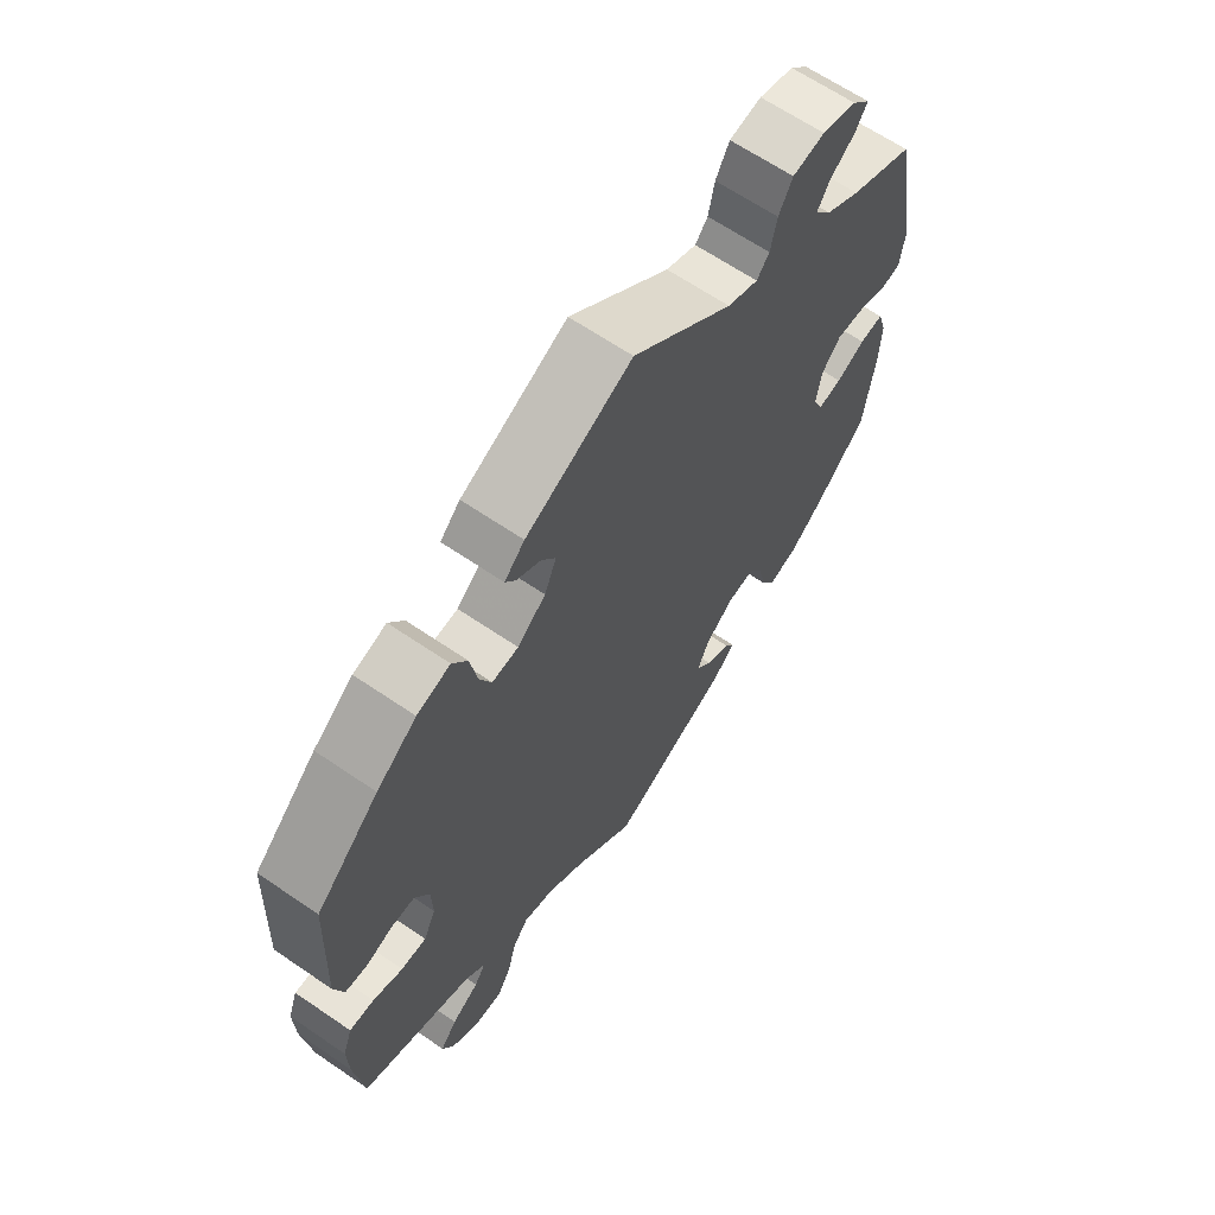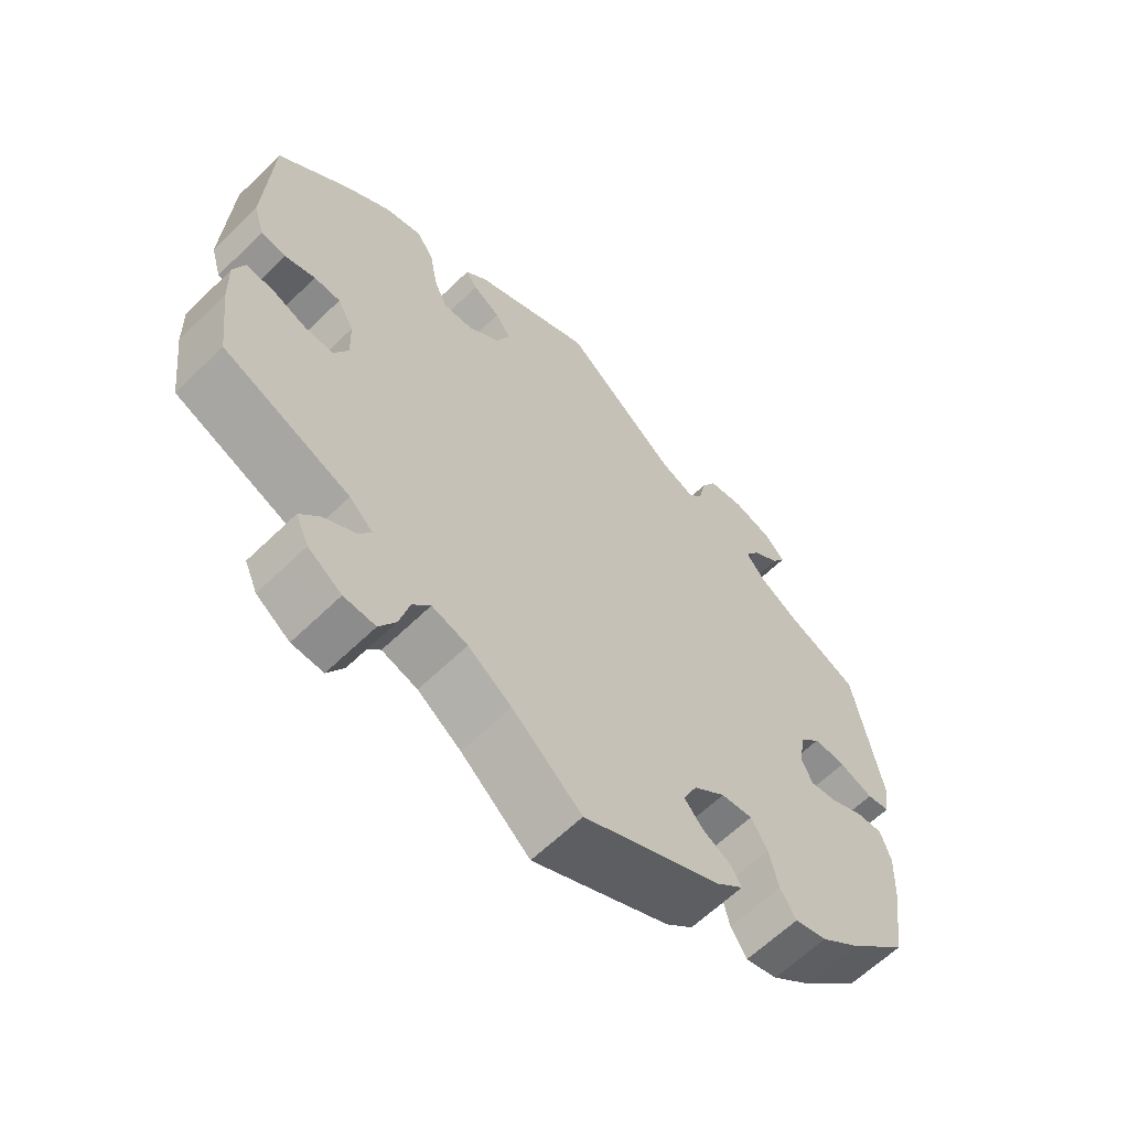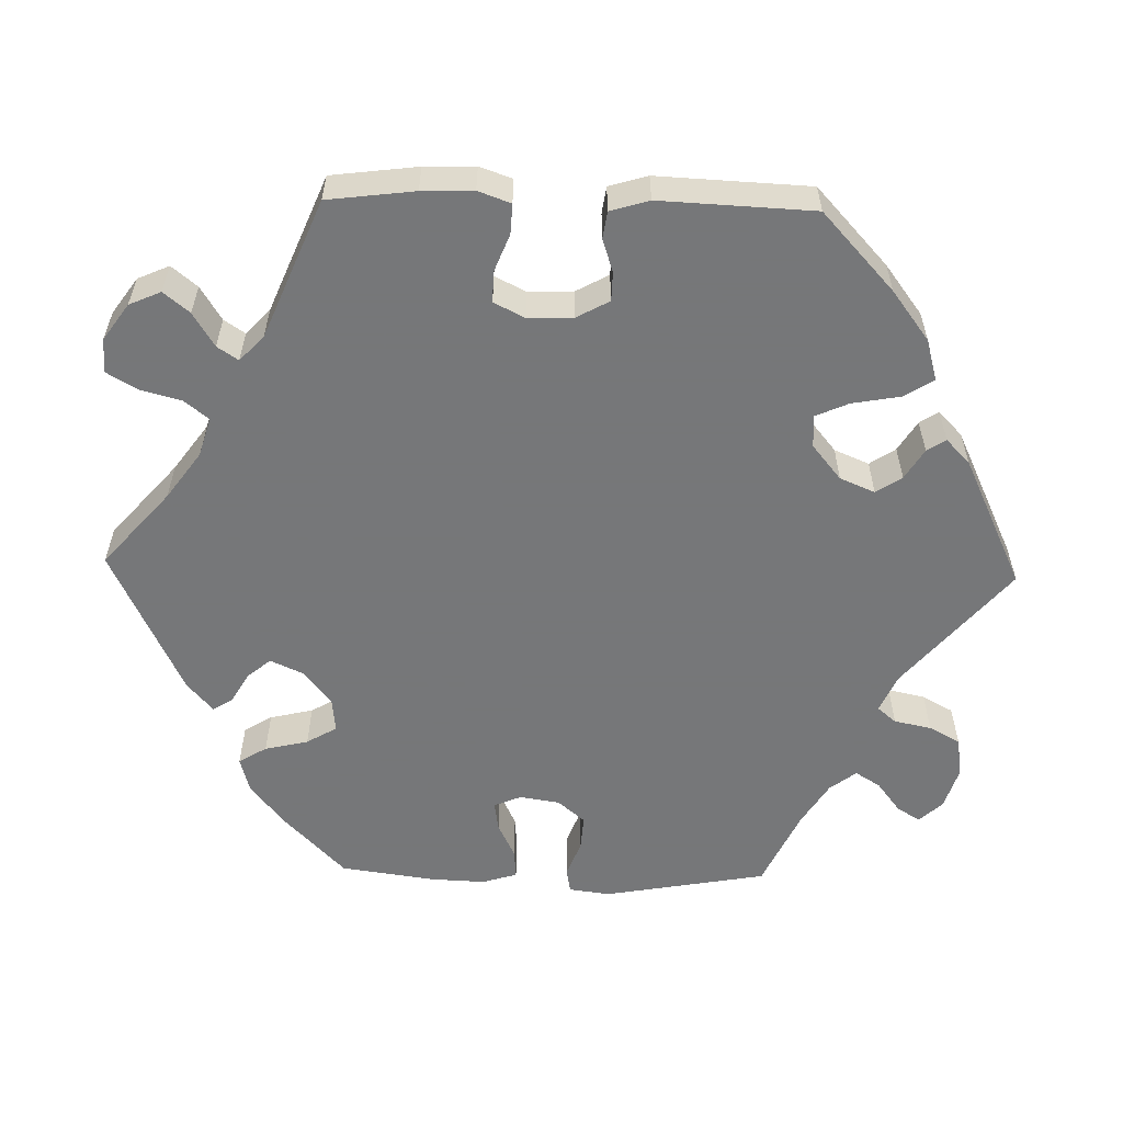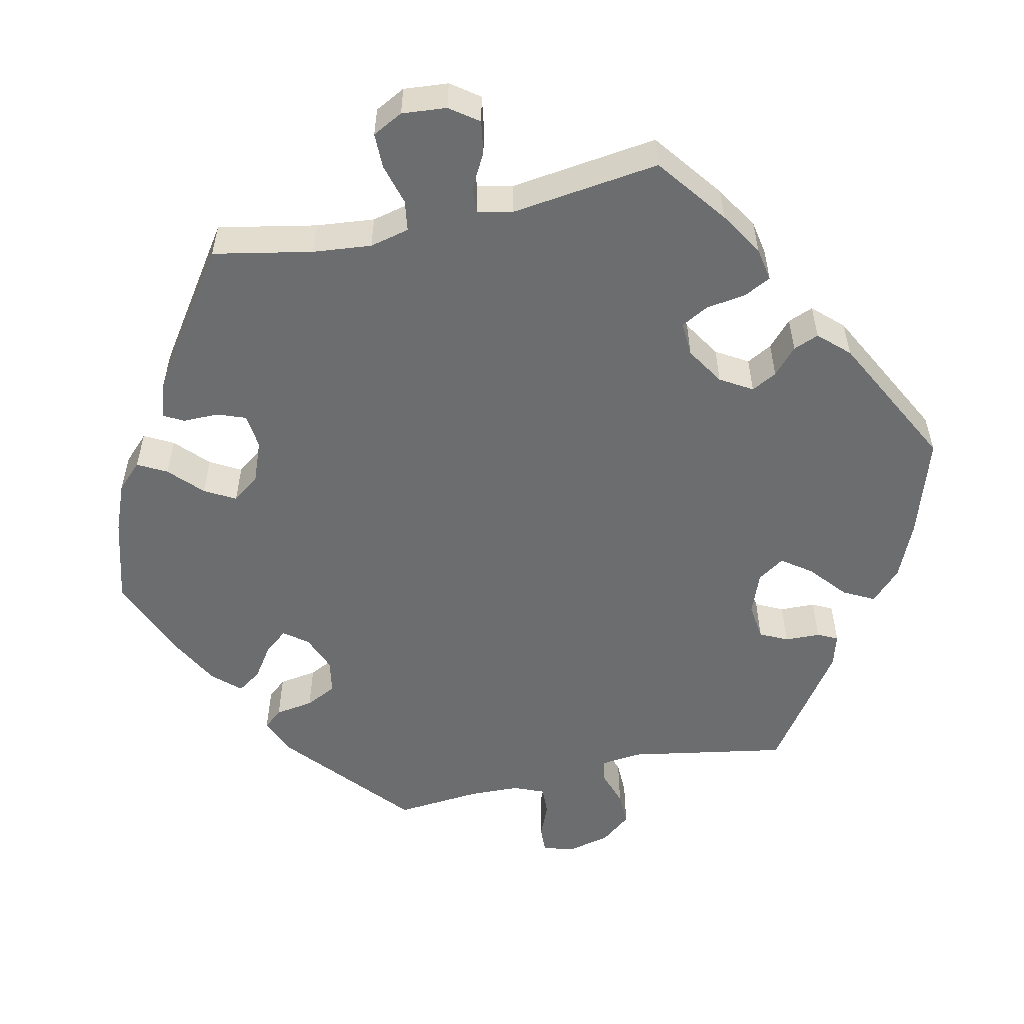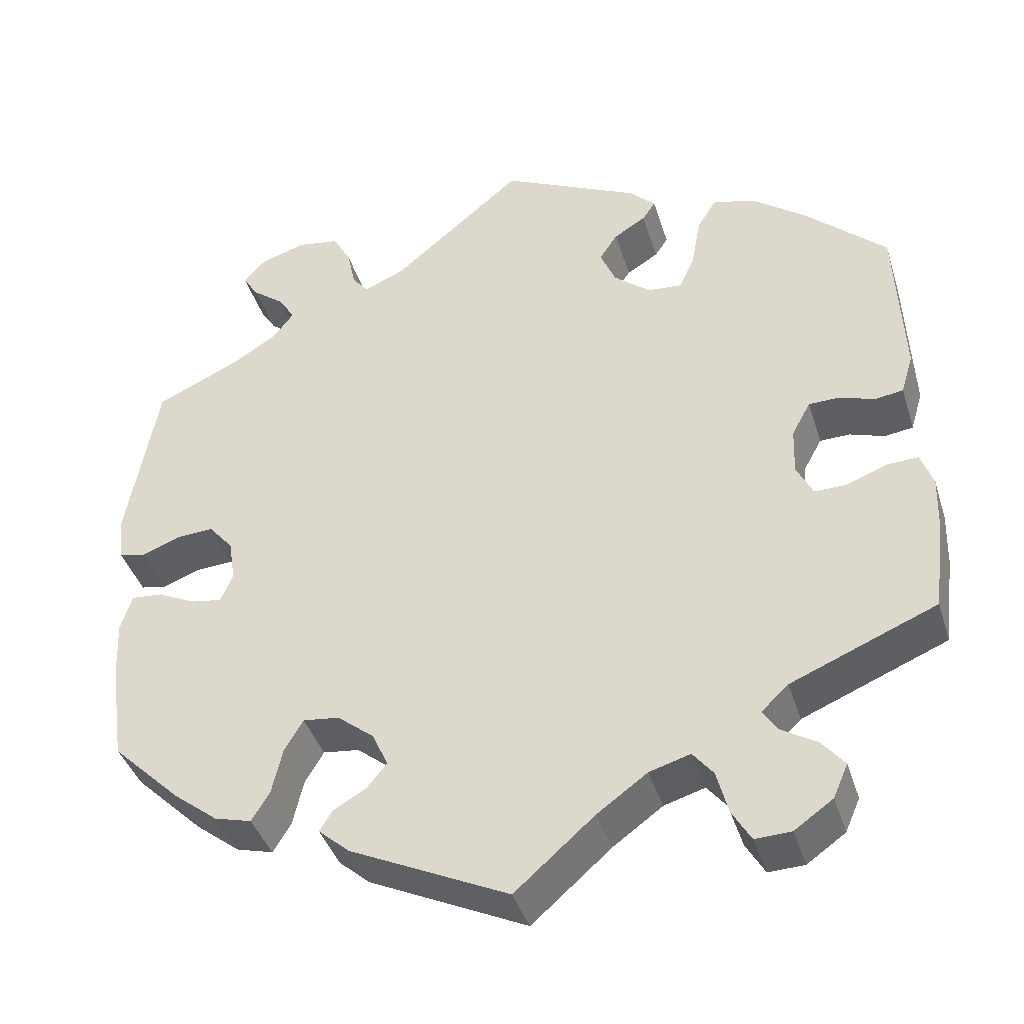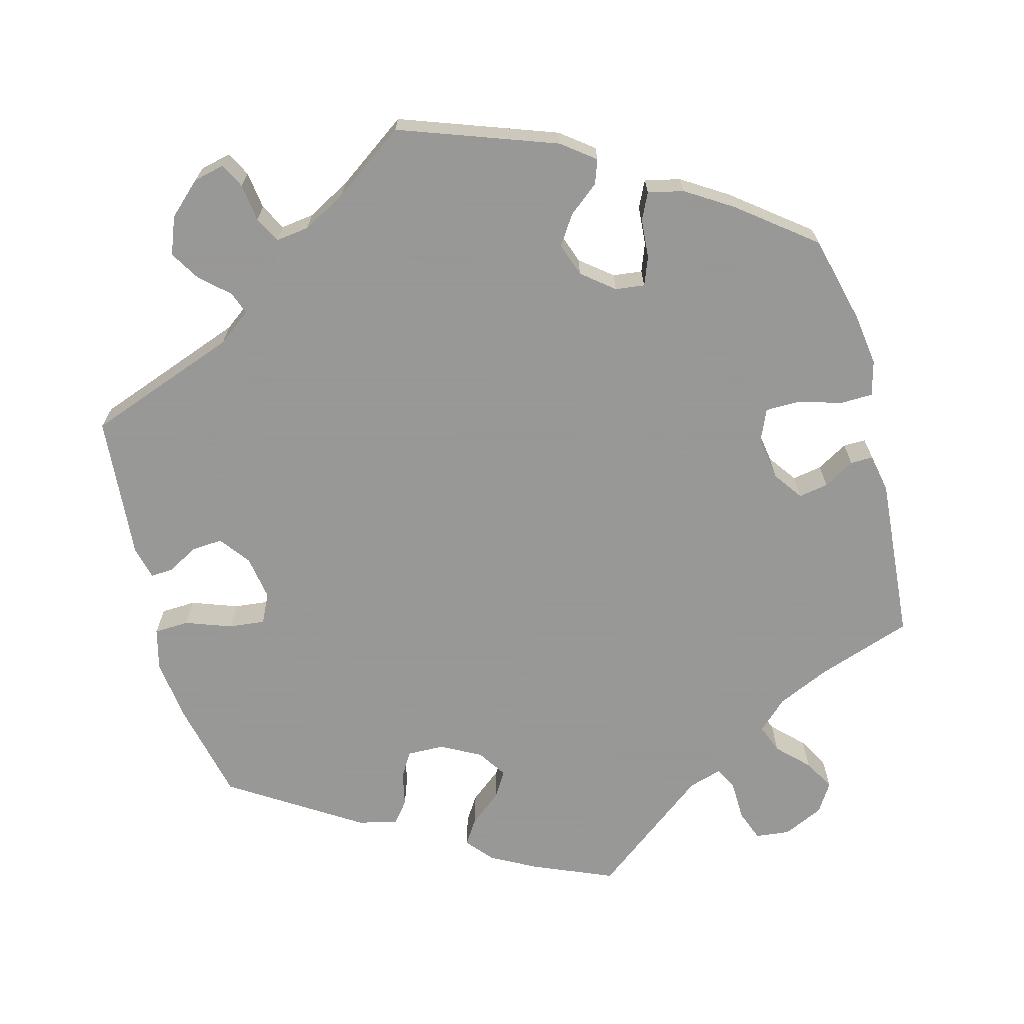
<metadata>
{"format":"obj","ext":"obj","renderer":"f3d","projection":"perspective","resolution":1024,"background":"white","views":[{"elev":64.9,"azim":-55.5,"up":"+Z"},{"elev":-62.6,"azim":-45.5,"up":"+Z"},{"elev":-57.1,"azim":-91.4,"up":"+Y"},{"elev":-53.9,"azim":-137.5,"up":"+Y"},{"elev":-40.3,"azim":-163.2,"up":"+Z"},{"elev":-68.4,"azim":74.9,"up":"+Y"}]}
</metadata>
<code>
v -0.097 0.07 -0.493
v -0.158 0.07 -0.449
v -0.208 0.07 -0.434
v -0.233 0.07 -0.465
v -0.247 0.07 -0.518
v -0.27 0.07 -0.557
v -0.314 0.07 -0.555
v -0.361 0.07 -0.522
v -0.379 0.07 -0.481
v -0.352 0.07 -0.448
v -0.308 0.07 -0.421
v -0.29 0.07 -0.394
v -0.323 0.07 -0.363
v -0.501 0.07 -0.289
v -0.515 0.07 -0.177
v -0.517 0.07 -0.111
v -0.502 0.07 -0.069
v -0.463 0.07 -0.071
v -0.415 0.07 -0.09
v -0.375 0.07 -0.091
v -0.355 0.07 -0.051
v -0.357 0.07 0.007
v -0.38 0.07 0.049
v -0.417 0.07 0.05
v -0.46 0.07 0.036
v -0.495 0.07 0.041
v -0.51 0.07 0.091
v -0.501 0.07 0.289
v -0.401 0.07 0.381
v -0.337 0.07 0.429
v -0.284 0.07 0.444
v -0.26 0.07 0.406
v -0.249 0.07 0.344
v -0.23 0.07 0.301
v -0.188 0.07 0.304
v -0.143 0.07 0.341
v -0.124 0.07 0.386
v -0.146 0.07 0.419
v -0.185 0.07 0.443
v -0.201 0.07 0.467
v -0.169 0.07 0.498
v 0 0.07 0.578
v 0.16 0.07 0.444
v 0.209 0.07 0.423
v 0.229 0.07 0.447
v 0.239 0.07 0.495
v 0.261 0.07 0.535
v 0.312 0.07 0.543
v 0.367 0.07 0.526
v 0.395 0.07 0.496
v 0.376 0.07 0.466
v 0.337 0.07 0.436
v 0.317 0.07 0.404
v 0.343 0.07 0.37
v 0.398 0.07 0.336
v 0.5 0.07 0.289
v 0.538 0.07 0.078
v 0.531 0.07 0.025
v 0.499 0.07 0.019
v 0.452 0.07 0.037
v 0.407 0.07 0.04
v 0.377 0.07 0.005
v 0.369 0.07 -0.047
v 0.384 0.07 -0.082
v 0.422 0.07 -0.076
v 0.468 0.07 -0.054
v 0.506 0.07 -0.051
v 0.52 0.07 -0.096
v 0.517 0.07 -0.167
v 0.5 0.07 -0.289
v 0.416 0.07 -0.37
v 0.362 0.07 -0.412
v 0.317 0.07 -0.424
v 0.295 0.07 -0.388
v 0.282 0.07 -0.332
v 0.259 0.07 -0.293
v 0.215 0.07 -0.298
v 0.17 0.07 -0.334
v 0.151 0.07 -0.376
v 0.176 0.07 -0.406
v 0.216 0.07 -0.429
v 0.231 0.07 -0.454
v 0.193 0.07 -0.487
v 0 0.07 -0.578
v -0.097 0 -0.493
v -0.158 0 -0.449
v -0.208 0 -0.434
v -0.233 0 -0.465
v -0.247 0 -0.518
v -0.27 0 -0.557
v -0.314 0 -0.555
v -0.361 0 -0.522
v -0.379 0 -0.481
v -0.352 0 -0.448
v -0.308 0 -0.421
v -0.29 0 -0.394
v -0.323 0 -0.363
v -0.501 0 -0.289
v -0.515 0 -0.177
v -0.517 0 -0.111
v -0.502 0 -0.069
v -0.463 0 -0.071
v -0.415 0 -0.09
v -0.375 0 -0.091
v -0.355 0 -0.051
v -0.357 0 0.007
v -0.38 0 0.049
v -0.417 0 0.05
v -0.46 0 0.036
v -0.495 0 0.041
v -0.51 0 0.091
v -0.501 0 0.289
v -0.401 0 0.381
v -0.337 0 0.429
v -0.284 0 0.444
v -0.26 0 0.406
v -0.249 0 0.344
v -0.23 0 0.301
v -0.188 0 0.304
v -0.143 0 0.341
v -0.124 0 0.386
v -0.146 0 0.419
v -0.185 0 0.443
v -0.201 0 0.467
v -0.169 0 0.498
v 0 0 0.578
v 0.16 0 0.444
v 0.209 0 0.423
v 0.229 0 0.447
v 0.239 0 0.495
v 0.261 0 0.535
v 0.312 0 0.543
v 0.367 0 0.526
v 0.395 0 0.496
v 0.376 0 0.466
v 0.337 0 0.436
v 0.317 0 0.404
v 0.343 0 0.37
v 0.398 0 0.336
v 0.5 0 0.289
v 0.538 0 0.078
v 0.531 0 0.025
v 0.499 0 0.019
v 0.452 0 0.037
v 0.407 0 0.04
v 0.377 0 0.005
v 0.369 0 -0.047
v 0.384 0 -0.082
v 0.422 0 -0.076
v 0.468 0 -0.054
v 0.506 0 -0.051
v 0.52 0 -0.096
v 0.517 0 -0.167
v 0.5 0 -0.289
v 0.416 0 -0.37
v 0.362 0 -0.412
v 0.317 0 -0.424
v 0.295 0 -0.388
v 0.282 0 -0.332
v 0.259 0 -0.293
v 0.215 0 -0.298
v 0.17 0 -0.334
v 0.151 0 -0.376
v 0.176 0 -0.406
v 0.216 0 -0.429
v 0.231 0 -0.454
v 0.193 0 -0.487
v 0 0 -0.578
f 83 84 1
f 80 81 82 83
f 79 80 83 1
f 78 79 1 2
f 77 78 2 3
f 72 73 74 75
f 72 75 76
f 71 72 76
f 70 71 76
f 69 70 76
f 68 69 76 77
f 65 66 67 68
f 64 65 68 77
f 57 58 59 60
f 55 56 57 60
f 54 55 60 61
f 53 54 61 62
f 49 50 51 52
f 49 52 53
f 48 49 53
f 45 46 47 48
f 44 45 48 53
f 40 41 42 43
f 38 39 40 43
f 37 38 43 44
f 36 37 44 53
f 30 31 32 33
f 30 33 34
f 29 30 34
f 28 29 34
f 27 28 34
f 24 25 26 27
f 23 24 27 34
f 22 23 34 35
f 16 17 18 19
f 16 19 20
f 13 14 15 16
f 12 13 16 20
f 8 9 10 11
f 8 11 12
f 7 8 12
f 4 5 6 7
f 3 4 7 12
f 63 64 77 3
f 21 22 35 36
f 36 53 62 63
f 20 21 36 63
f 3 12 20 63
f 85 168 167
f 167 166 165 164
f 85 167 164 163
f 86 85 163 162
f 87 86 162 161
f 159 158 157 156
f 160 159 156
f 160 156 155
f 160 155 154
f 160 154 153
f 161 160 153 152
f 152 151 150 149
f 161 152 149 148
f 144 143 142 141
f 144 141 140 139
f 145 144 139 138
f 146 145 138 137
f 136 135 134 133
f 137 136 133
f 137 133 132
f 132 131 130 129
f 137 132 129 128
f 127 126 125 124
f 127 124 123 122
f 128 127 122 121
f 137 128 121 120
f 117 116 115 114
f 118 117 114
f 118 114 113
f 118 113 112
f 118 112 111
f 111 110 109 108
f 118 111 108 107
f 119 118 107 106
f 103 102 101 100
f 104 103 100
f 100 99 98 97
f 104 100 97 96
f 95 94 93 92
f 96 95 92
f 96 92 91
f 91 90 89 88
f 96 91 88 87
f 87 161 148 147
f 120 119 106 105
f 147 146 137 120
f 147 120 105 104
f 147 104 96 87
f 1 85 86 2
f 2 86 87 3
f 3 87 88 4
f 4 88 89 5
f 5 89 90 6
f 6 90 91 7
f 7 91 92 8
f 8 92 93 9
f 9 93 94 10
f 10 94 95 11
f 11 95 96 12
f 12 96 97 13
f 13 97 98 14
f 14 98 99 15
f 15 99 100 16
f 16 100 101 17
f 17 101 102 18
f 18 102 103 19
f 19 103 104 20
f 20 104 105 21
f 21 105 106 22
f 22 106 107 23
f 23 107 108 24
f 24 108 109 25
f 25 109 110 26
f 26 110 111 27
f 27 111 112 28
f 28 112 113 29
f 29 113 114 30
f 30 114 115 31
f 31 115 116 32
f 32 116 117 33
f 33 117 118 34
f 34 118 119 35
f 35 119 120 36
f 36 120 121 37
f 37 121 122 38
f 38 122 123 39
f 39 123 124 40
f 40 124 125 41
f 41 125 126 42
f 42 126 127 43
f 43 127 128 44
f 44 128 129 45
f 45 129 130 46
f 46 130 131 47
f 47 131 132 48
f 48 132 133 49
f 49 133 134 50
f 50 134 135 51
f 51 135 136 52
f 52 136 137 53
f 53 137 138 54
f 54 138 139 55
f 55 139 140 56
f 56 140 141 57
f 57 141 142 58
f 58 142 143 59
f 59 143 144 60
f 60 144 145 61
f 61 145 146 62
f 62 146 147 63
f 63 147 148 64
f 64 148 149 65
f 65 149 150 66
f 66 150 151 67
f 67 151 152 68
f 68 152 153 69
f 69 153 154 70
f 70 154 155 71
f 71 155 156 72
f 72 156 157 73
f 73 157 158 74
f 74 158 159 75
f 75 159 160 76
f 76 160 161 77
f 77 161 162 78
f 78 162 163 79
f 79 163 164 80
f 80 164 165 81
f 81 165 166 82
f 82 166 167 83
f 83 167 168 84
f 84 168 85 1

</code>
